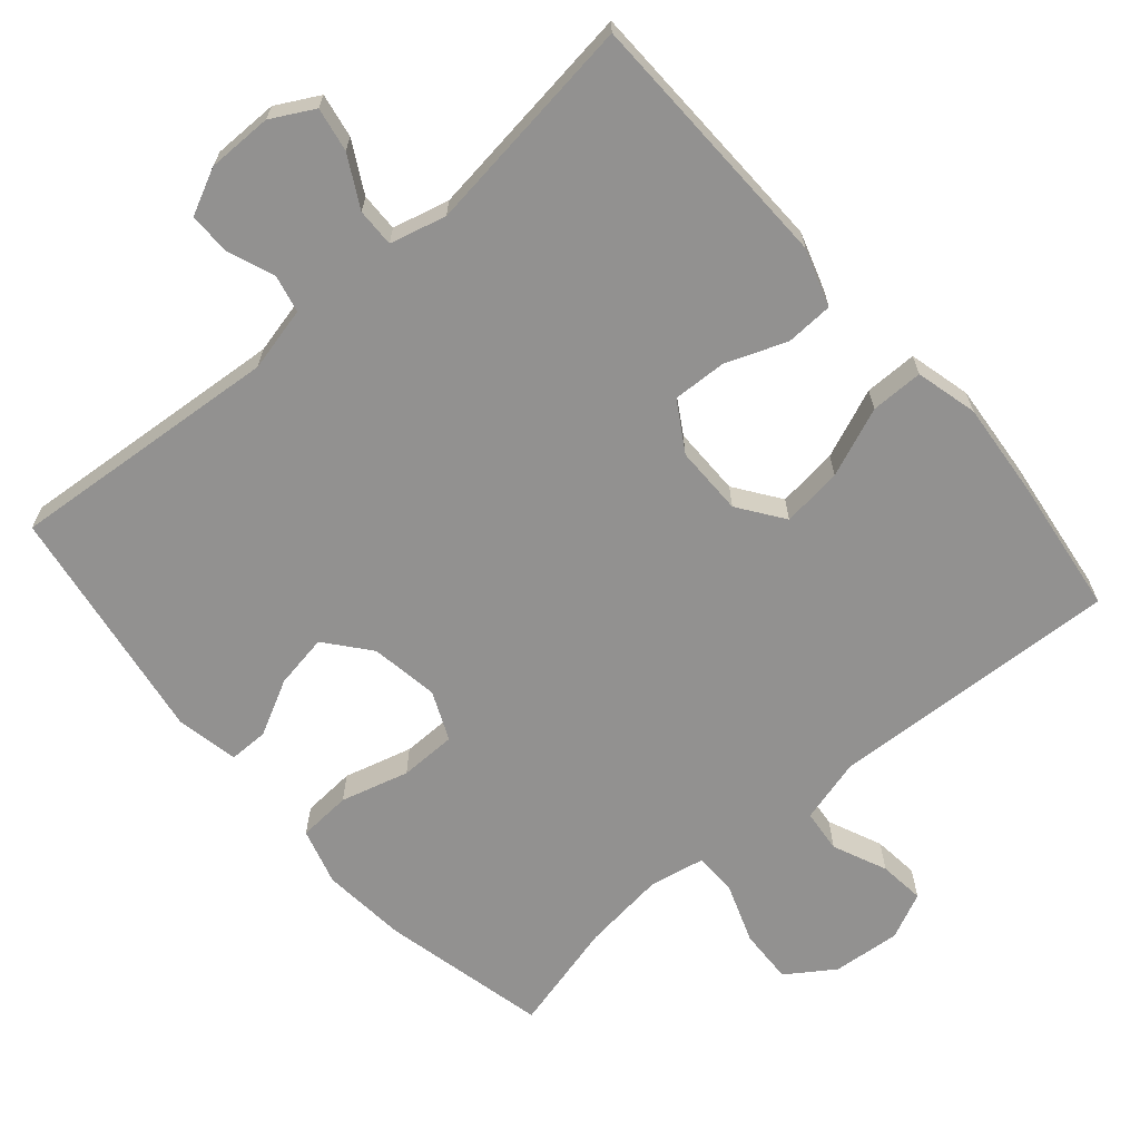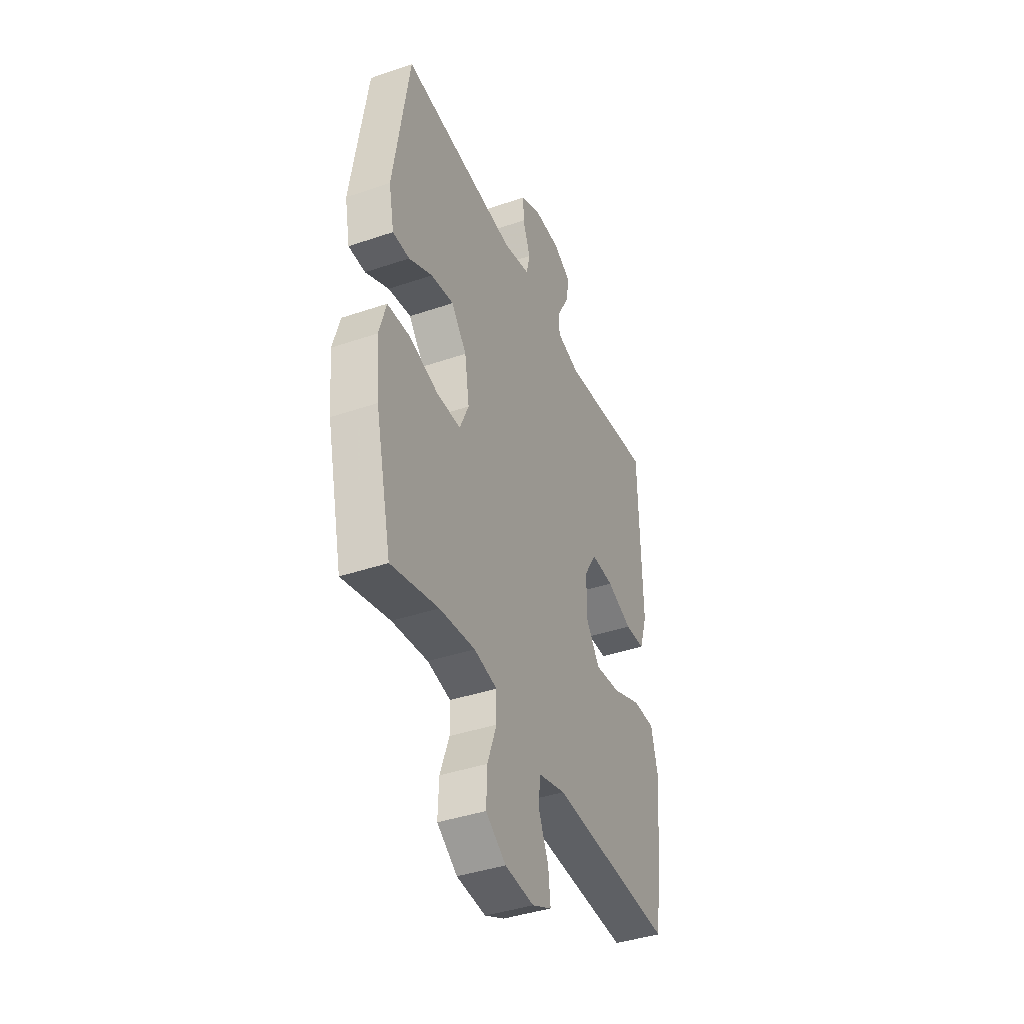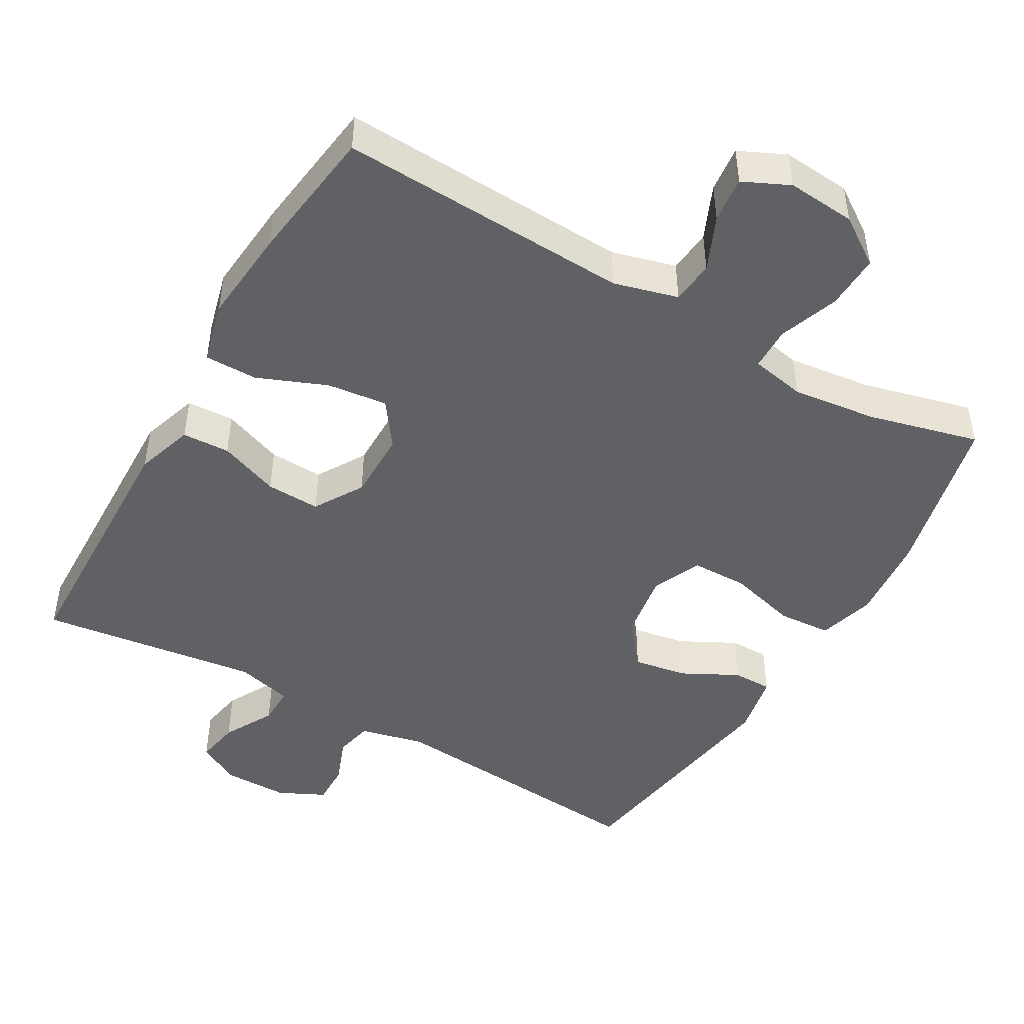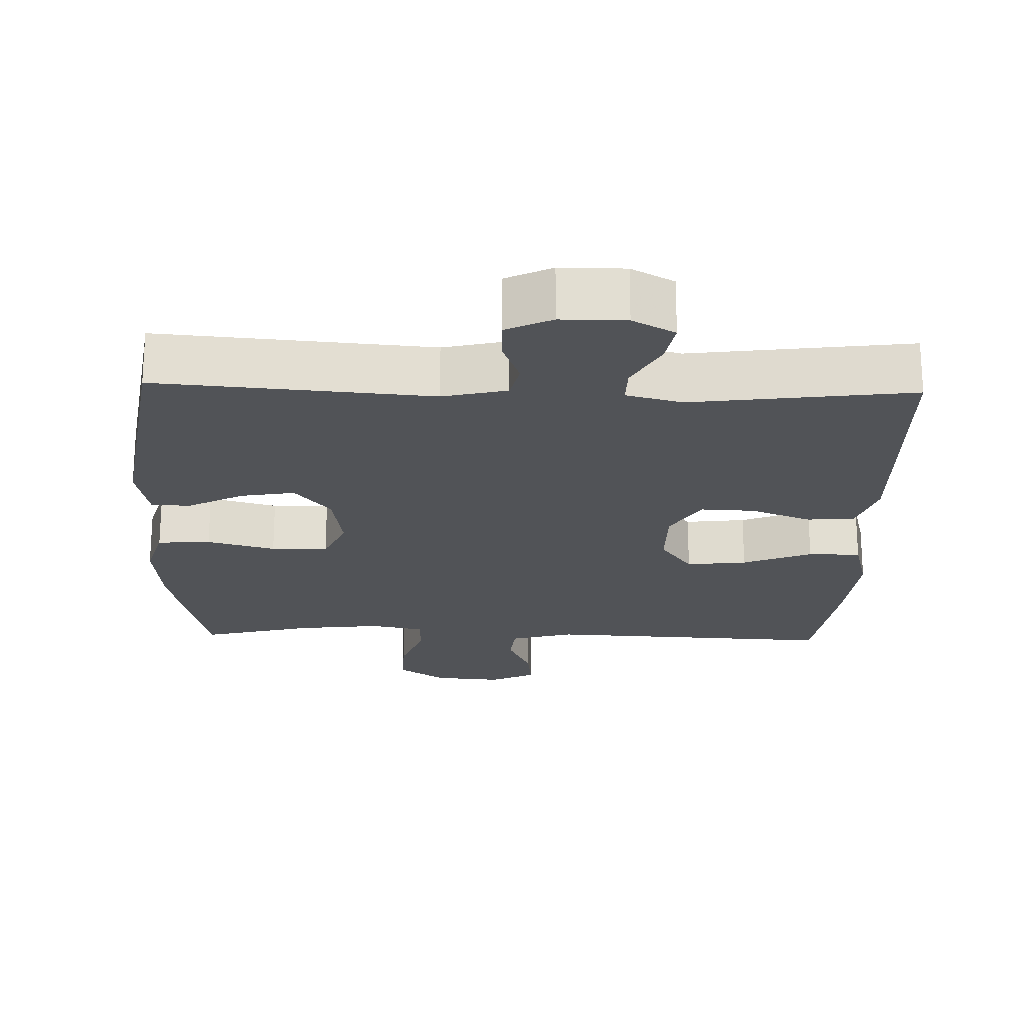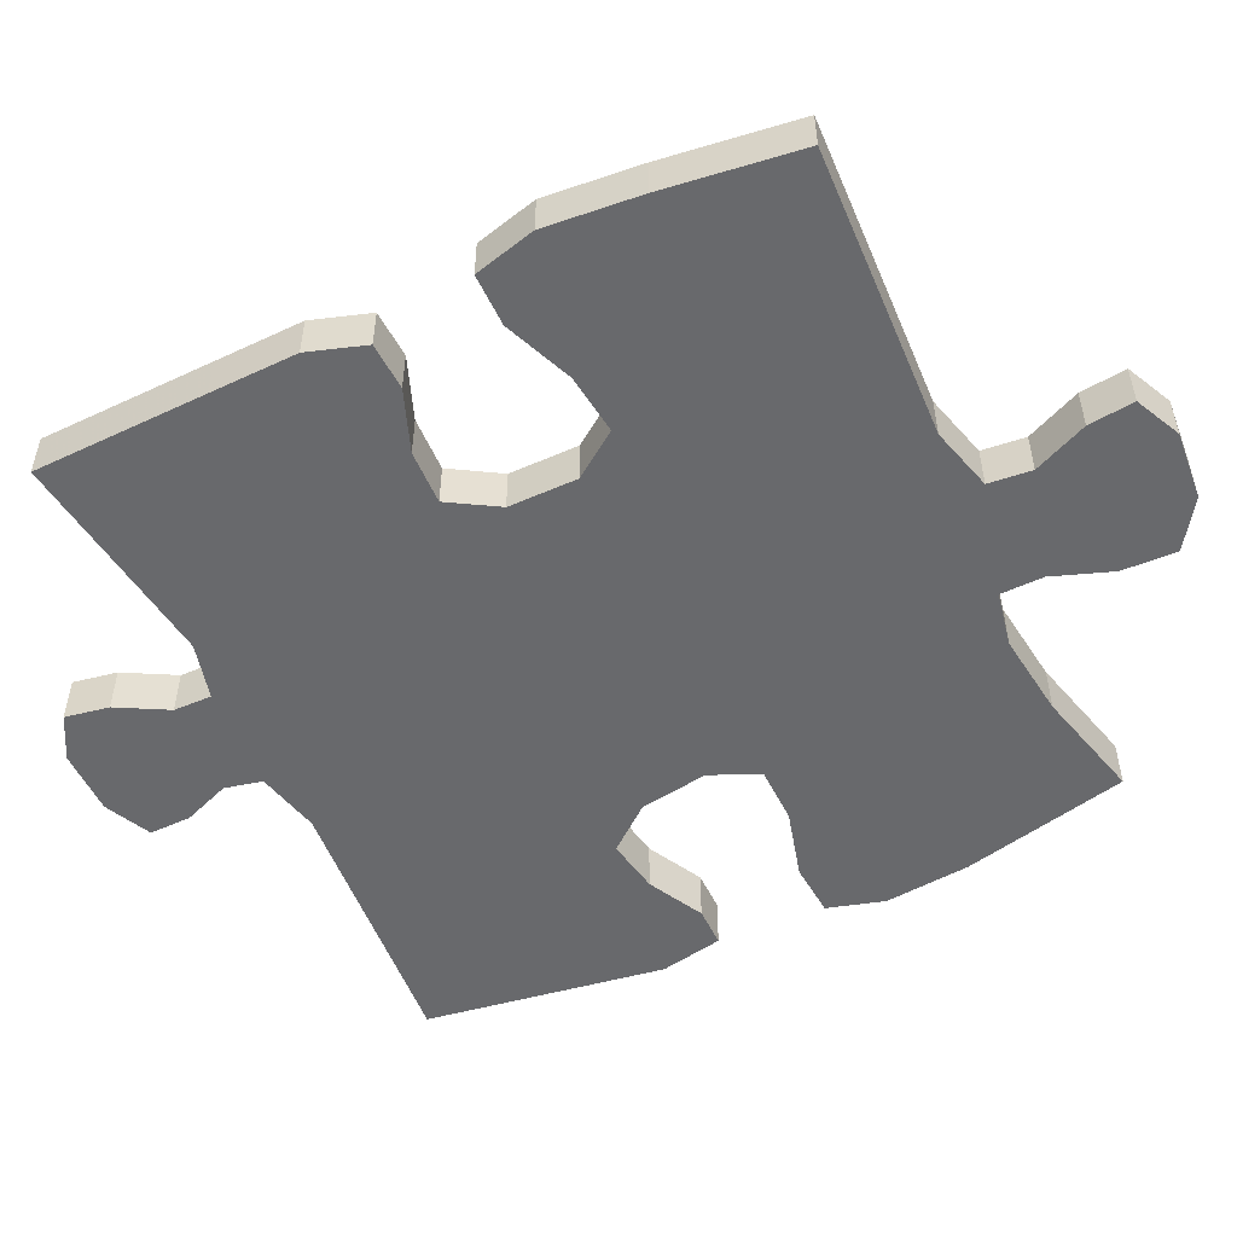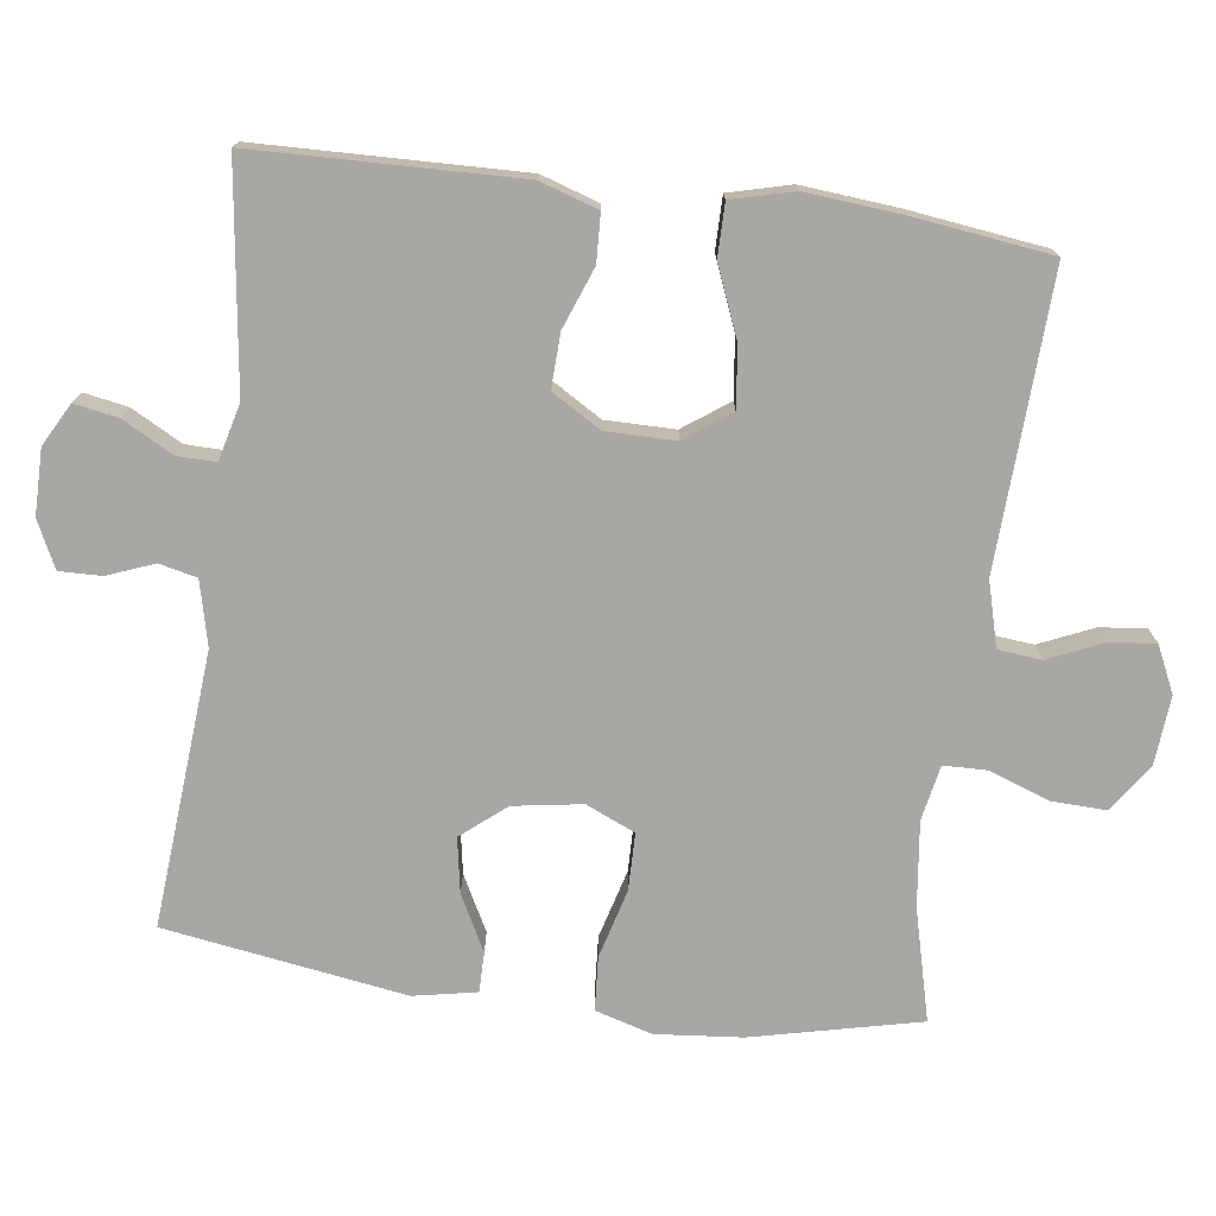
<metadata>
{"format":"obj","ext":"obj","renderer":"f3d","projection":"perspective","resolution":1024,"background":"white","views":[{"elev":-66.1,"azim":40.7,"up":"+Y"},{"elev":-40.6,"azim":-67.3,"up":"+Z"},{"elev":-46.9,"azim":150.1,"up":"+Y"},{"elev":-21.7,"azim":-1.7,"up":"+Y"},{"elev":-52.7,"azim":115.3,"up":"+Y"},{"elev":-74.8,"azim":82.5,"up":"+Y"}]}
</metadata>
<code>
v 0.5 0.07 0.5
v 0.506 0.07 0.258
v 0.509 0.07 0.135
v 0.483 0.07 0.055
v 0.417 0.07 0.052
v 0.333 0.07 0.084
v 0.258 0.07 0.087
v 0.217 0.07 0.019
v 0.217 0.07 -0.077
v 0.262 0.07 -0.14
v 0.346 0.07 -0.13
v 0.442 0.07 -0.091
v 0.515 0.07 -0.091
v 0.537 0.07 -0.177
v 0.525 0.07 -0.31
v 0.5 0.07 -0.5
v 0.095 0.07 -0.481
v 0.006 0.07 -0.505
v 0 0.07 -0.565
v 0.033 0.07 -0.64
v 0.04 0.07 -0.704
v -0.024 0.07 -0.734
v -0.119 0.07 -0.726
v -0.185 0.07 -0.681
v -0.182 0.07 -0.605
v -0.152 0.07 -0.522
v -0.153 0.07 -0.462
v -0.229 0.07 -0.447
v -0.346 0.07 -0.461
v -0.5 0.07 -0.5
v -0.553 0.07 -0.269
v -0.564 0.07 -0.15
v -0.541 0.07 -0.071
v -0.467 0.07 -0.066
v -0.372 0.07 -0.092
v -0.293 0.07 -0.091
v -0.263 0.07 -0.023
v -0.278 0.07 0.072
v -0.328 0.07 0.133
v -0.403 0.07 0.12
v -0.48 0.07 0.08
v -0.535 0.07 0.08
v -0.552 0.07 0.167
v -0.5 0.07 0.5
v -0.121 0.07 0.469
v -0.032 0.07 0.49
v -0.02 0.07 0.542
v -0.045 0.07 0.607
v -0.046 0.07 0.665
v 0.018 0.07 0.696
v 0.108 0.07 0.696
v 0.167 0.07 0.664
v 0.156 0.07 0.603
v 0.118 0.07 0.533
v 0.117 0.07 0.48
v 0.195 0.07 0.46
v 0.5 0 0.5
v 0.506 0 0.258
v 0.509 0 0.135
v 0.483 0 0.055
v 0.417 0 0.052
v 0.333 0 0.084
v 0.258 0 0.087
v 0.217 0 0.019
v 0.217 0 -0.077
v 0.262 0 -0.14
v 0.346 0 -0.13
v 0.442 0 -0.091
v 0.515 0 -0.091
v 0.537 0 -0.177
v 0.525 0 -0.31
v 0.5 0 -0.5
v 0.095 0 -0.481
v 0.006 0 -0.505
v 0 0 -0.565
v 0.033 0 -0.64
v 0.04 0 -0.704
v -0.024 0 -0.734
v -0.119 0 -0.726
v -0.185 0 -0.681
v -0.182 0 -0.605
v -0.152 0 -0.522
v -0.153 0 -0.462
v -0.229 0 -0.447
v -0.346 0 -0.461
v -0.5 0 -0.5
v -0.553 0 -0.269
v -0.564 0 -0.15
v -0.541 0 -0.071
v -0.467 0 -0.066
v -0.372 0 -0.092
v -0.293 0 -0.091
v -0.263 0 -0.023
v -0.278 0 0.072
v -0.328 0 0.133
v -0.403 0 0.12
v -0.48 0 0.08
v -0.535 0 0.08
v -0.552 0 0.167
v -0.5 0 0.5
v -0.121 0 0.469
v -0.032 0 0.49
v -0.02 0 0.542
v -0.045 0 0.607
v -0.046 0 0.665
v 0.018 0 0.696
v 0.108 0 0.696
v 0.167 0 0.664
v 0.156 0 0.603
v 0.118 0 0.533
v 0.117 0 0.48
v 0.195 0 0.46
f 52 53 54
f 51 52 54
f 50 51 54
f 49 50 54
f 48 49 54
f 47 48 54
f 46 47 54 55
f 45 46 55 56
f 43 44 45
f 42 43 45
f 41 42 45
f 40 41 45
f 39 40 45 56
f 33 34 35
f 32 33 35
f 31 32 35
f 30 31 35
f 29 30 35
f 28 29 35 36
f 27 28 36 37
f 24 25 26
f 23 24 26
f 22 23 26
f 21 22 26
f 20 21 26
f 19 20 26
f 18 19 26 27
f 27 37 38
f 18 27 38
f 17 18 38
f 15 16 17
f 14 15 17
f 13 14 17
f 12 13 17
f 11 12 17
f 4 5 6
f 3 4 6
f 2 3 6
f 1 2 6
f 56 1 6
f 56 6 7
f 56 7 8
f 39 56 8
f 38 39 8
f 17 38 8 9
f 10 11 17
f 9 10 17
f 110 109 108
f 110 108 107
f 110 107 106
f 110 106 105
f 110 105 104
f 110 104 103
f 111 110 103 102
f 112 111 102 101
f 101 100 99
f 101 99 98
f 101 98 97
f 101 97 96
f 112 101 96 95
f 91 90 89
f 91 89 88
f 91 88 87
f 91 87 86
f 91 86 85
f 92 91 85 84
f 93 92 84 83
f 82 81 80
f 82 80 79
f 82 79 78
f 82 78 77
f 82 77 76
f 82 76 75
f 83 82 75 74
f 94 93 83
f 94 83 74
f 94 74 73
f 73 72 71
f 73 71 70
f 73 70 69
f 73 69 68
f 73 68 67
f 62 61 60
f 62 60 59
f 62 59 58
f 62 58 57
f 62 57 112
f 63 62 112
f 64 63 112
f 64 112 95
f 64 95 94
f 65 64 94 73
f 73 67 66
f 73 66 65
f 1 57 58 2
f 2 58 59 3
f 3 59 60 4
f 4 60 61 5
f 5 61 62 6
f 6 62 63 7
f 7 63 64 8
f 8 64 65 9
f 9 65 66 10
f 10 66 67 11
f 11 67 68 12
f 12 68 69 13
f 13 69 70 14
f 14 70 71 15
f 15 71 72 16
f 16 72 73 17
f 17 73 74 18
f 18 74 75 19
f 19 75 76 20
f 20 76 77 21
f 21 77 78 22
f 22 78 79 23
f 23 79 80 24
f 24 80 81 25
f 25 81 82 26
f 26 82 83 27
f 27 83 84 28
f 28 84 85 29
f 29 85 86 30
f 30 86 87 31
f 31 87 88 32
f 32 88 89 33
f 33 89 90 34
f 34 90 91 35
f 35 91 92 36
f 36 92 93 37
f 37 93 94 38
f 38 94 95 39
f 39 95 96 40
f 40 96 97 41
f 41 97 98 42
f 42 98 99 43
f 43 99 100 44
f 44 100 101 45
f 45 101 102 46
f 46 102 103 47
f 47 103 104 48
f 48 104 105 49
f 49 105 106 50
f 50 106 107 51
f 51 107 108 52
f 52 108 109 53
f 53 109 110 54
f 54 110 111 55
f 55 111 112 56
f 56 112 57 1

</code>
